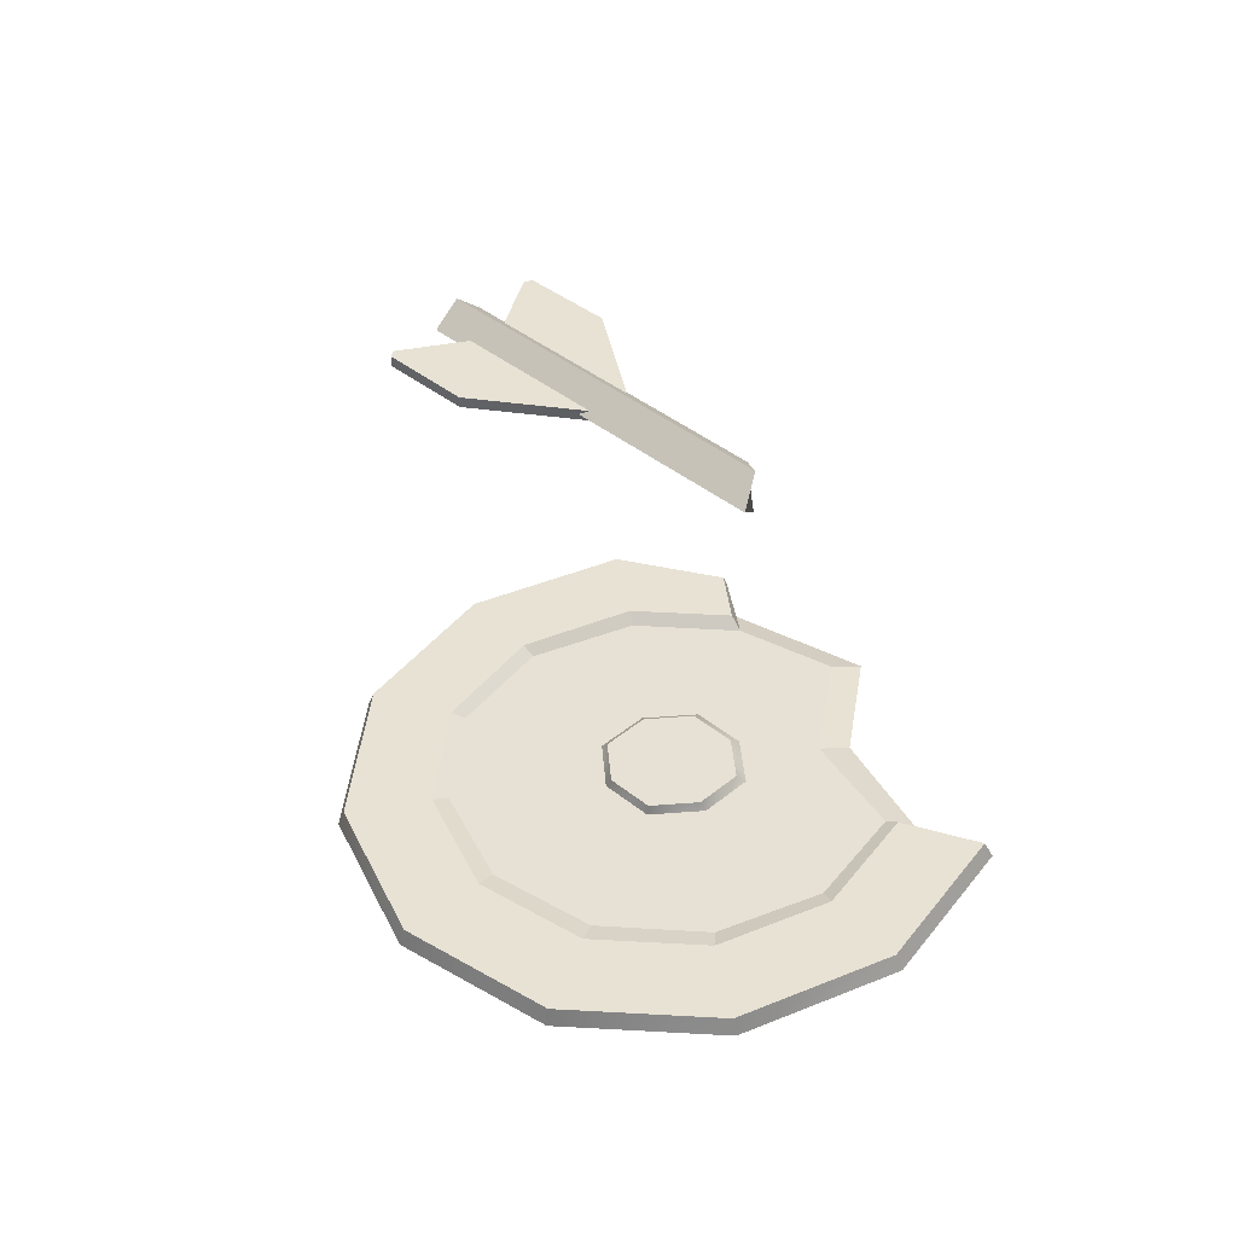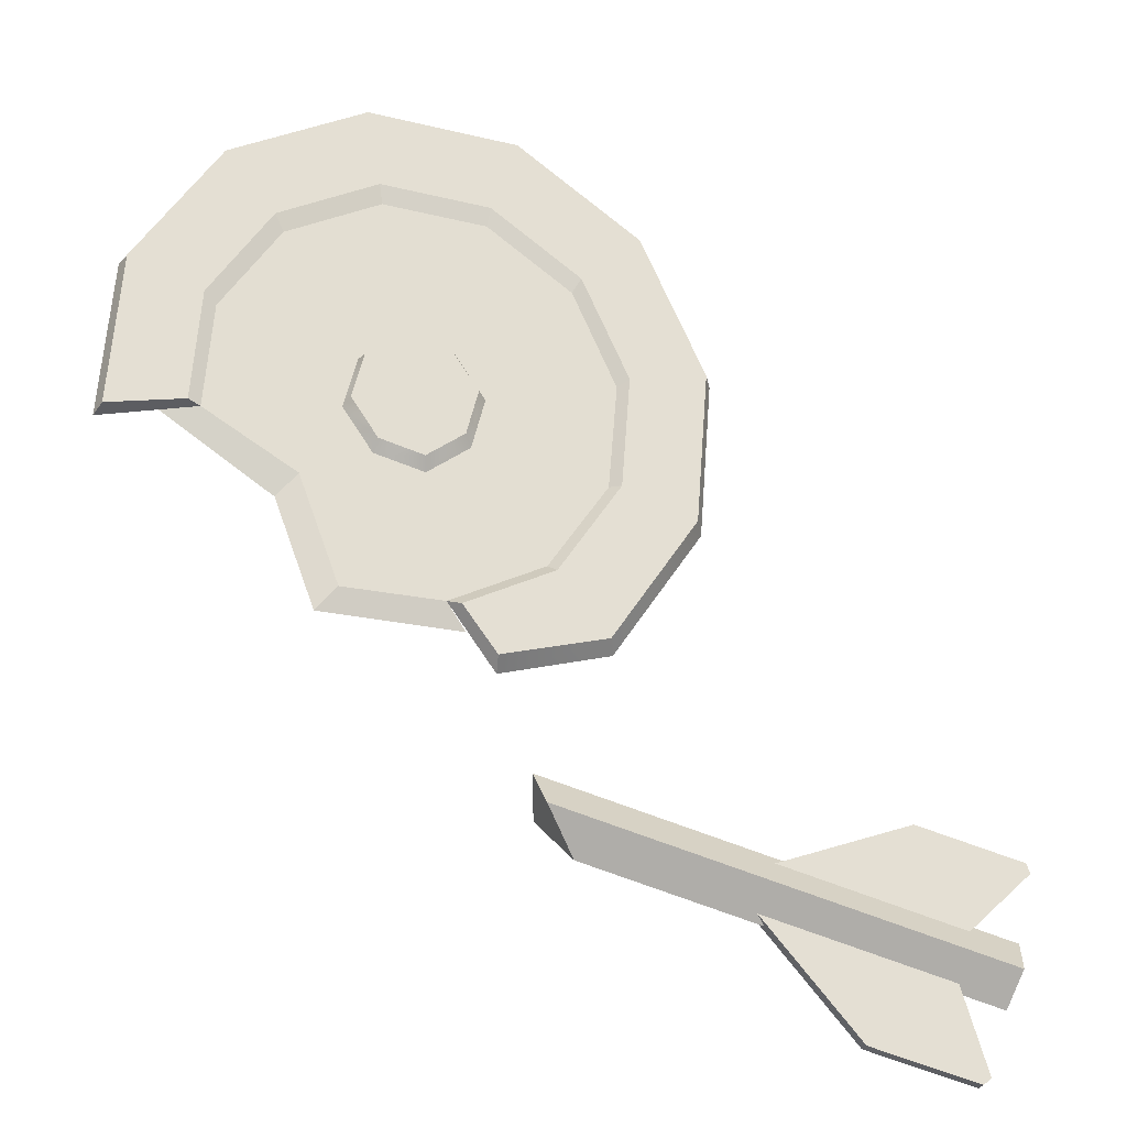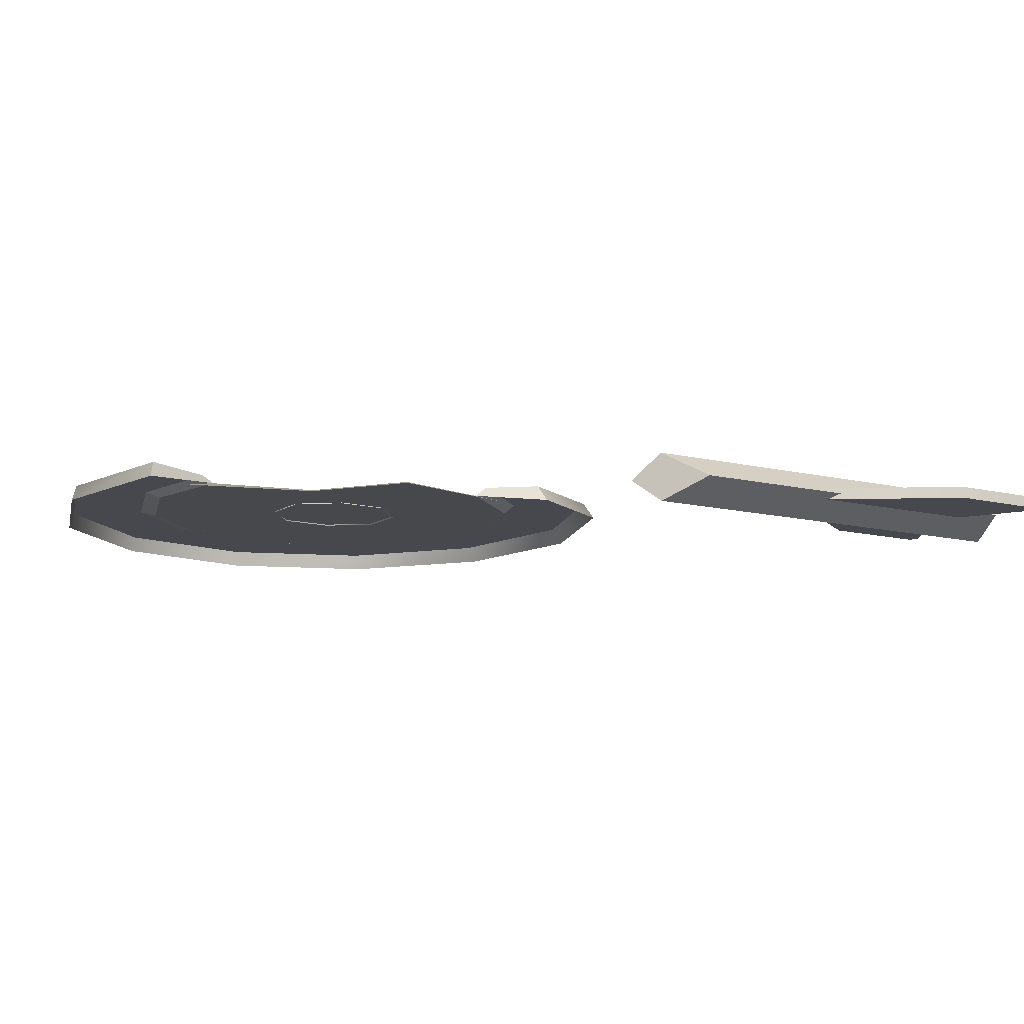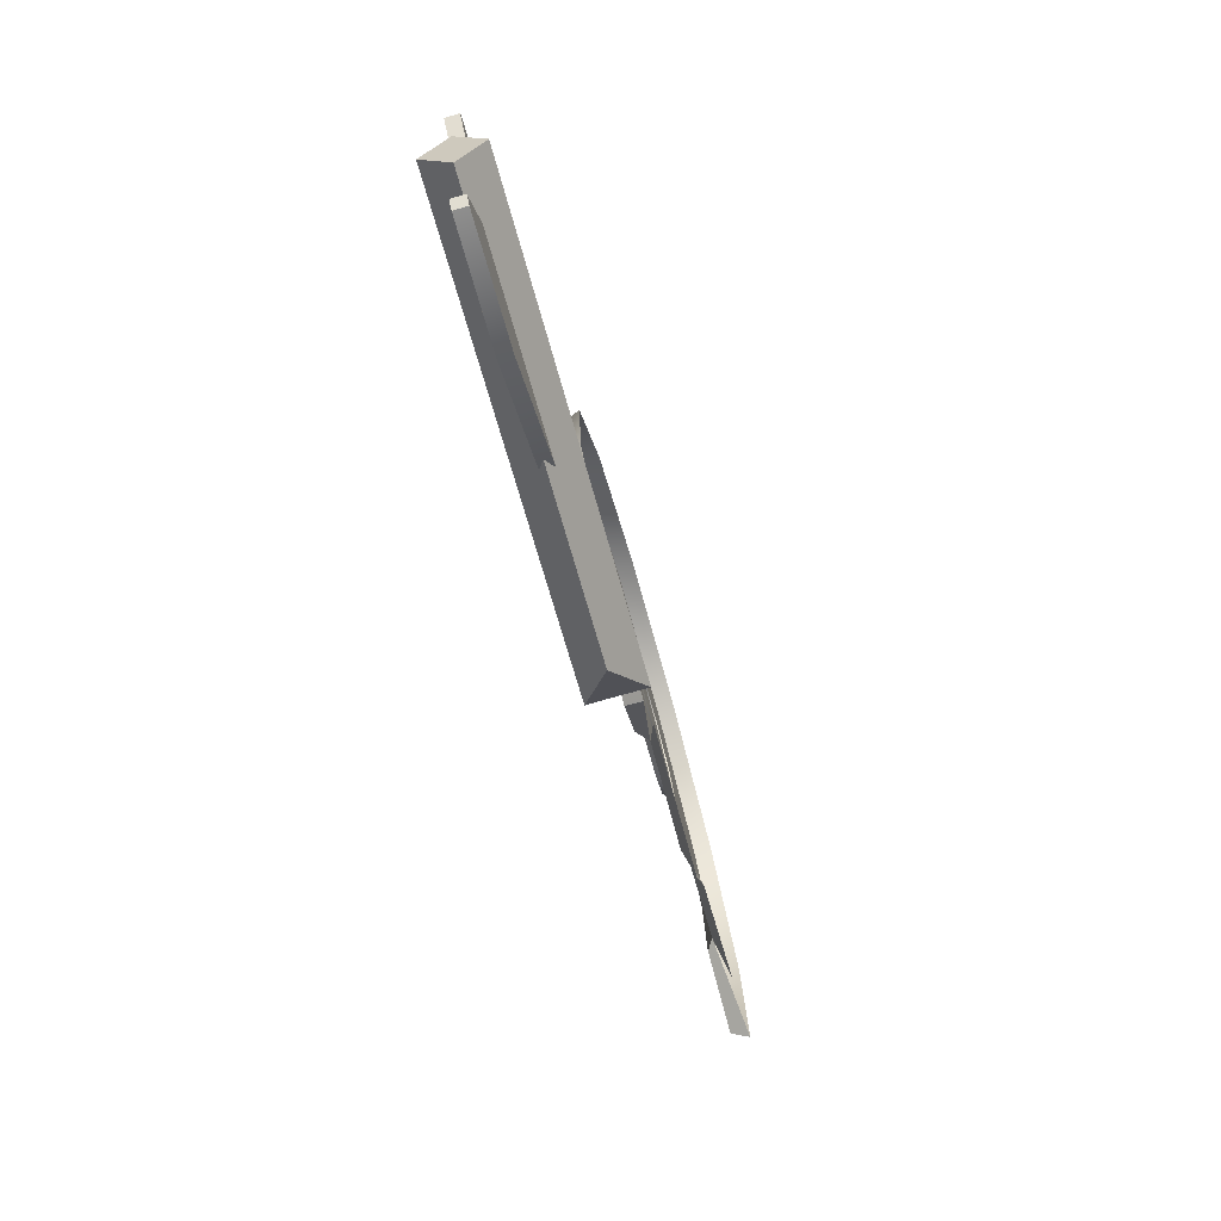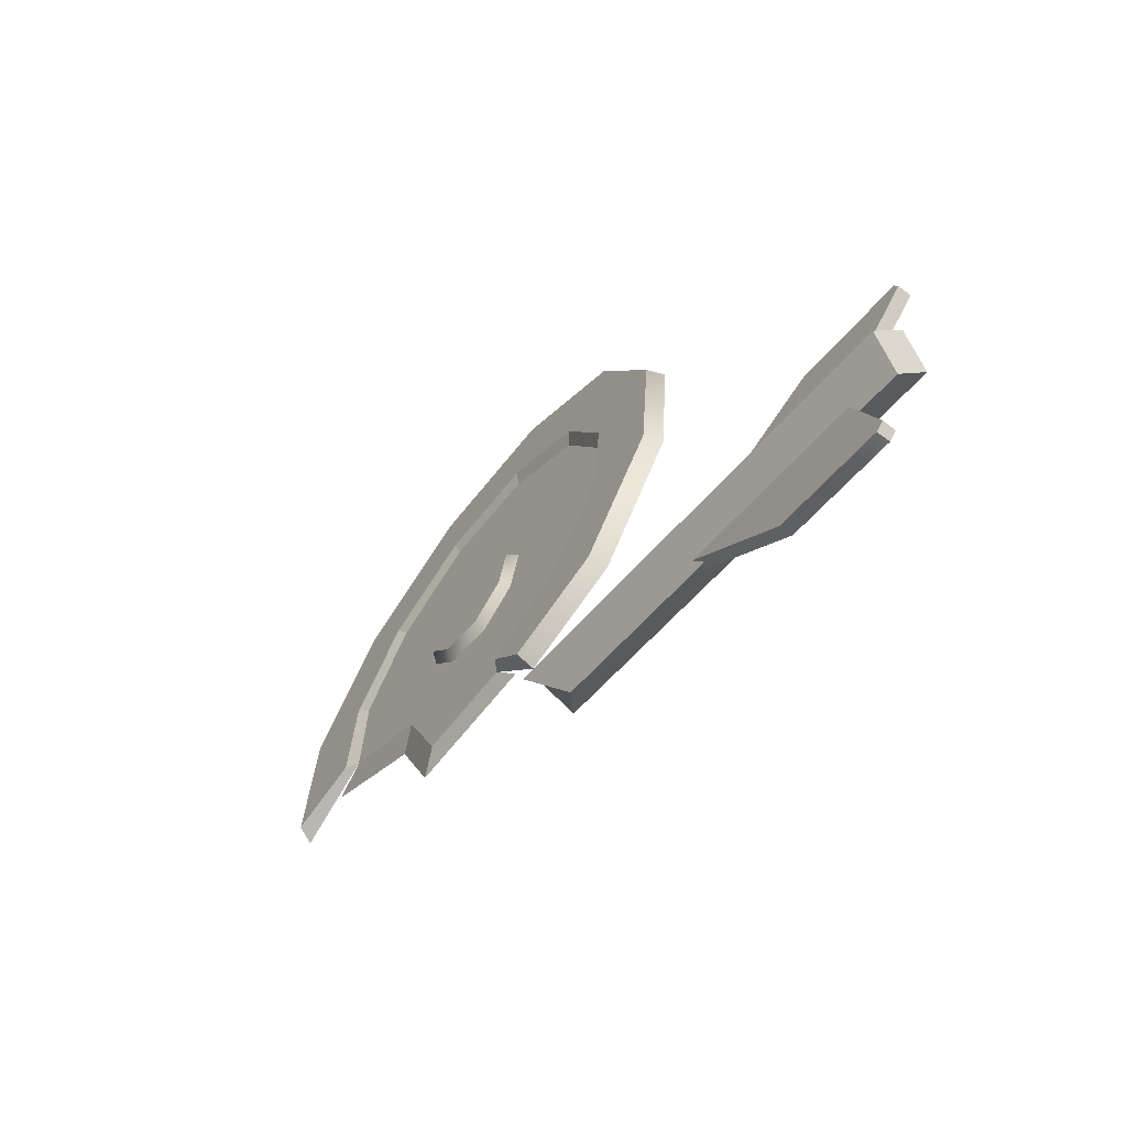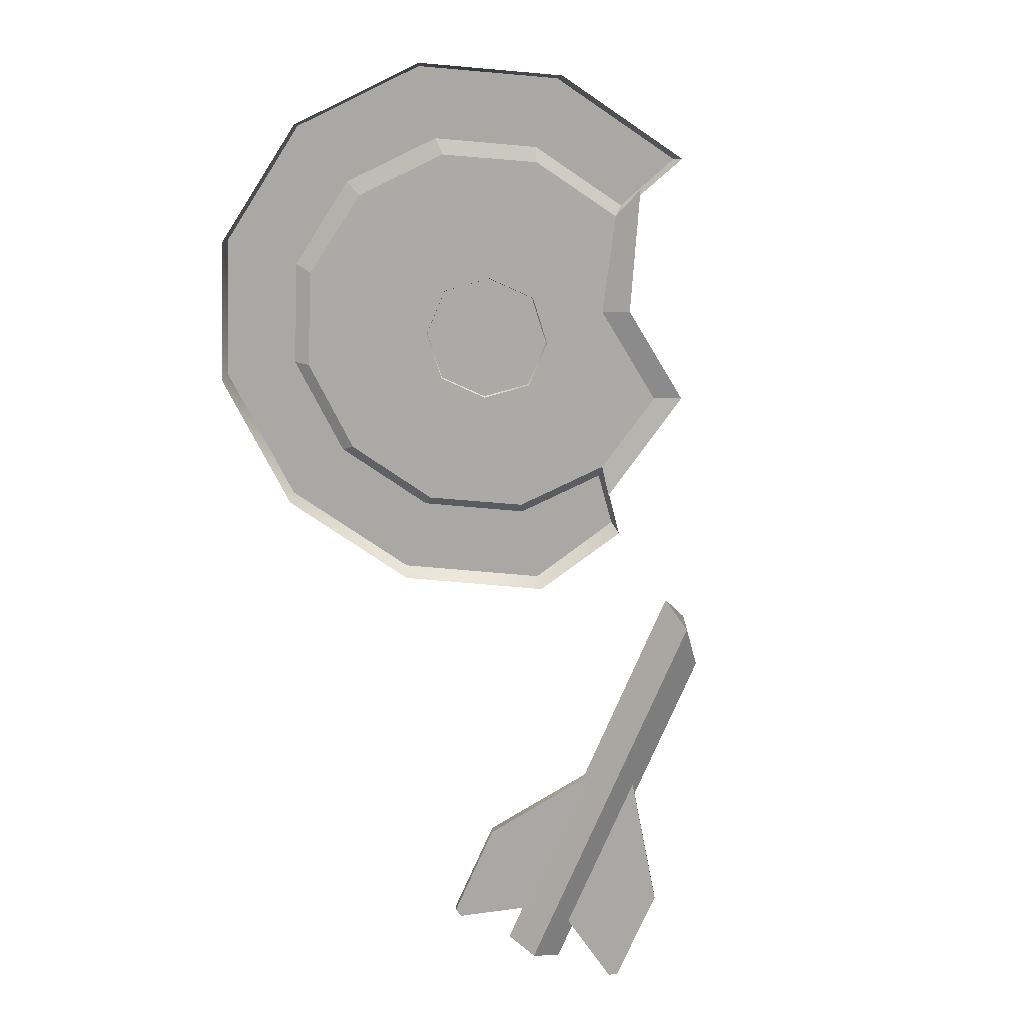
<metadata>
{"format":"obj","ext":"obj","renderer":"f3d","projection":"perspective","resolution":1024,"background":"white","views":[{"elev":40.0,"azim":29.7,"up":"+Y"},{"elev":-24.9,"azim":166.5,"up":"+Z"},{"elev":-11.9,"azim":134.0,"up":"+Y"},{"elev":-79.1,"azim":-74.5,"up":"+Z"},{"elev":-66.7,"azim":-127.4,"up":"+Z"},{"elev":-75.2,"azim":51.5,"up":"+Y"}]}
</metadata>
<code>
g obj_outdoor_trace4
v -0.423 0.01114 -0.412
v -0.4313 0.03746 -0.381
v -0.4396 0.01114 -0.35
v -0.4313 -0.01518 -0.381
v -0.03121 0.01114 -0.3038
v -0.423 0.01114 -0.412
v -0.4313 -0.01518 -0.381
v -0.0008733 -0.01518 -0.2621
v -0.0008733 -0.01518 -0.2621
v -0.4313 -0.01518 -0.381
v -0.4396 0.01114 -0.35
v 0.006546 0.01114 -0.2268
v 0.006546 0.01114 -0.2268
v -0.4396 0.01114 -0.35
v -0.4313 0.03746 -0.381
v -0.0008733 0.03746 -0.2621
v -0.0008733 0.03746 -0.2621
v -0.4313 0.03746 -0.381
v -0.423 0.01114 -0.412
v -0.03121 0.01114 -0.3038
v -0.3845 0.004533 -0.35
v -0.3845 0.01683 -0.35
v -0.4529 0.01683 -0.2854
v -0.4529 0.004533 -0.2854
v -0.1969 0.004533 -0.2998
v -0.3211 0.004533 -0.333
v -0.3441 0.004533 -0.2475
v -0.3845 0.004533 -0.35
v -0.4529 0.004533 -0.2854
v -0.4496 0.004533 -0.2757
v -0.1969 0.004533 -0.2998
v -0.3441 0.01683 -0.2475
v -0.1969 0.01683 -0.2998
v -0.3441 0.004533 -0.2475
v -0.4496 0.004533 -0.2757
v -0.4496 0.01683 -0.2757
v -0.1969 0.01683 -0.2998
v -0.3441 0.01683 -0.2475
v -0.3211 0.01683 -0.333
v -0.4529 0.01683 -0.2854
v -0.3845 0.01683 -0.35
v -0.4496 0.01683 -0.2757
v -0.4529 0.004533 -0.2854
v -0.4529 0.01683 -0.2854
v -0.4496 0.01683 -0.2757
v -0.4496 0.004533 -0.2757
v -0.3753 0.004533 -0.3844
v -0.4022 0.004533 -0.4745
v -0.4022 0.01683 -0.4745
v -0.3753 0.01683 -0.3844
v -0.1877 0.004533 -0.3341
v -0.289 0.004533 -0.453
v -0.3119 0.004533 -0.3674
v -0.3753 0.004533 -0.3844
v -0.4022 0.004533 -0.4745
v -0.3945 0.004533 -0.4812
v -0.1877 0.004533 -0.3341
v -0.1877 0.01683 -0.3341
v -0.289 0.01683 -0.453
v -0.289 0.004533 -0.453
v -0.3945 0.004533 -0.4812
v -0.3945 0.01683 -0.4812
v -0.1877 0.01683 -0.3341
v -0.3119 0.01683 -0.3674
v -0.289 0.01683 -0.453
v -0.4022 0.01683 -0.4745
v -0.3753 0.01683 -0.3844
v -0.3945 0.01683 -0.4812
v -0.4022 0.004533 -0.4745
v -0.3945 0.004533 -0.4812
v -0.3945 0.01683 -0.4812
v -0.4022 0.01683 -0.4745
v -0.03121 0.01114 -0.3038
v -0.0008733 -0.01518 -0.2621
v 0.006546 0.01114 -0.2268
v -0.0008733 0.03746 -0.2621
v 0.03697 -0.0003069 -0.131
v 0.03904 0.01641 -0.1193
v -0.06476 0.01641 -0.09307
v -0.07027 -0.0003068 -0.1032
v -0.1487 0.01641 0.0336
v -0.1564 -0.0003069 0.02677
v -0.1603 0.01641 0.1885
v -0.1683 -0.0003069 0.1856
v -0.09645 0.01641 0.33
v -0.1028 -0.0003069 0.3308
v 0.02577 0.01641 0.4203
v 0.02259 -0.000307 0.4234
v 0.1736 0.01641 0.4352
v 0.1742 -0.000307 0.4387
v 0.1742 -0.000307 0.4387
v 0.1736 0.01641 0.4352
v 0.3074 0.01641 0.3707
v 0.3115 -0.000307 0.3725
v 0.3914 0.01641 0.244
v 0.3976 -0.000307 0.2426
v 0.403 0.01641 0.08915
v 0.4095 -0.0003069 0.08374
v 0.1561 0.01241 0.3361
v 0.08492 0.00638 -0.06769
v 0.1829 0.006784 -0.06352
v 0.2229 0.007888 0.04392
v 0.315 0.009396 0.09992
v 0.3067 0.0109 0.2055
v 0.2486 0.01201 0.2919
v 0.157 0.007449 0.07046
v 0.1093 0.01744 0.07068
v 0.1068 0.007116 0.05633
v 0.1535 0.01774 0.08313
v 0.1869 0.008166 0.1147
v 0.1799 0.01837 0.1221
v 0.1739 0.008884 0.1665
v 0.1685 0.019 0.1677
v 0.1316 0.009216 0.1969
v 0.1312 0.0193 0.1946
v 0.1068 0.007116 0.05633
v 0.1093 0.01744 0.07068
v 0.07202 0.01774 0.0975
v 0.06447 0.007449 0.08676
v 0.06057 0.01837 0.1431
v 0.05147 0.008166 0.1386
v 0.08694 0.019 0.1821
v 0.0814 0.008884 0.1828
v 0.1312 0.0193 0.1946
v 0.1316 0.009216 0.1969
v 0.07202 0.01774 0.0975
v 0.1093 0.01744 0.07068
v 0.1535 0.01774 0.08313
v 0.1799 0.01837 0.1221
v 0.06057 0.01837 0.1431
v 0.1685 0.019 0.1677
v 0.08694 0.019 0.1821
v 0.1312 0.0193 0.1946
v 0.03904 0.01641 -0.1193
v 0.07277 0.01641 -0.07288
v -0.01486 0.01641 -0.0309
v -0.06476 0.01641 -0.09307
v -0.06476 0.01641 -0.09307
v -0.01486 0.01641 -0.0309
v -0.0763 0.01641 0.06181
v -0.1487 0.01641 0.0336
v -0.1487 0.01641 0.0336
v -0.0763 0.01641 0.06181
v -0.08479 0.01641 0.1752
v -0.1603 0.01641 0.1885
v -0.1603 0.01641 0.1885
v -0.08479 0.01641 0.1752
v -0.03805 0.01641 0.2788
v -0.09645 0.01641 0.33
v -0.09645 0.01641 0.33
v -0.03805 0.01641 0.2788
v 0.05139 0.01641 0.3449
v 0.02577 0.01641 0.4203
v 0.02577 0.01641 0.4203
v 0.05139 0.01641 0.3449
v 0.1596 0.01641 0.3557
v 0.1736 0.01641 0.4352
v 0.1736 0.01641 0.4352
v 0.1596 0.01641 0.3557
v 0.2575 0.01641 0.3085
v 0.3074 0.01641 0.3707
v 0.3074 0.01641 0.3707
v 0.2575 0.01641 0.3085
v 0.319 0.01641 0.2158
v 0.3914 0.01641 0.244
v 0.3914 0.01641 0.244
v 0.319 0.01641 0.2158
v 0.3274 0.01641 0.1025
v 0.403 0.01641 0.08915
v 0.07277 0.01641 -0.07288
v 0.08492 0.00638 -0.06769
v -0.007555 0.006784 -0.02349
v -0.01486 0.01641 -0.0309
v -0.01486 0.01641 -0.0309
v -0.007555 0.006784 -0.02349
v -0.06571 0.007888 0.06296
v -0.0763 0.01641 0.06181
v -0.0763 0.01641 0.06181
v -0.06571 0.007888 0.06296
v -0.07397 0.009396 0.1685
v -0.08479 0.01641 0.1752
v -0.08479 0.01641 0.1752
v -0.07397 0.009396 0.1685
v -0.03011 0.0109 0.2649
v -0.03805 0.01641 0.2788
v -0.03805 0.01641 0.2788
v -0.03011 0.0109 0.2649
v 0.05411 0.01201 0.3262
v 0.05139 0.01641 0.3449
v 0.05139 0.01641 0.3449
v 0.05411 0.01201 0.3262
v 0.1561 0.01241 0.3361
v 0.1596 0.01641 0.3557
v 0.1596 0.01641 0.3557
v 0.1561 0.01241 0.3361
v 0.2486 0.01201 0.2919
v 0.2575 0.01641 0.3085
v 0.2575 0.01641 0.3085
v 0.2486 0.01201 0.2919
v 0.3067 0.0109 0.2055
v 0.319 0.01641 0.2158
v 0.319 0.01641 0.2158
v 0.3067 0.0109 0.2055
v 0.315 0.009396 0.09992
v 0.3274 0.01641 0.1025
v -0.007555 0.006784 -0.02349
v 0.08492 0.00638 -0.06769
v 0.1561 0.01241 0.3361
v -0.06571 0.007888 0.06296
v -0.07397 0.009396 0.1685
v -0.03011 0.0109 0.2649
v 0.05411 0.01201 0.3262
v 0.315 0.009396 0.09992
v 0.4095 -0.0003069 0.08374
v 0.403 0.01641 0.08915
v 0.3274 0.01641 0.1025
v 0.07277 0.01641 -0.07288
v 0.03904 0.01641 -0.1193
v 0.03697 -0.0003069 -0.131
v 0.08492 0.00638 -0.06769
v 0.2229 0.007888 0.04392
v 0.243 5.912e-05 0.02143
v 0.3548 0.001567 0.09763
v 0.315 0.009396 0.09992
v 0.1829 0.006784 -0.06352
v 0.203 -0.001045 -0.08601
v 0.243 5.912e-05 0.02143
v 0.2229 0.007888 0.04392
v 0.08492 0.00638 -0.06769
v 0.065 -0.001449 -0.09293
v 0.203 -0.001045 -0.08601
v 0.1829 0.006784 -0.06352
g obj_outdoor_trace4_0
f 3 2 1
f 4 3 1
f 7 6 5
f 8 7 5
f 11 10 9
f 12 11 9
f 15 14 13
f 16 15 13
f 19 18 17
f 20 19 17
f 23 22 21
f 24 23 21
f 27 26 25
f 28 26 27
f 29 28 27
f 30 29 27
f 33 32 31
f 32 34 31
f 35 34 32
f 36 35 32
f 39 38 37
f 40 38 39
f 41 40 39
f 42 38 40
f 45 44 43
f 46 45 43
f 49 48 47
f 50 49 47
f 53 52 51
f 53 54 52
f 54 55 52
f 55 56 52
f 59 58 57
f 60 59 57
f 60 61 59
f 61 62 59
f 65 64 63
f 65 66 64
f 66 67 64
f 65 68 66
f 71 70 69
f 72 71 69
f 75 74 73
f 76 75 73
f 79 78 77
f 80 79 77
f 81 79 80
f 82 81 80
f 83 81 82
f 84 83 82
f 85 83 84
f 86 85 84
f 87 85 86
f 88 87 86
f 89 87 88
f 90 89 88
f 93 92 91
f 94 93 91
f 95 93 94
f 96 95 94
f 97 95 96
f 98 97 96
f 101 100 99
f 99 102 101
f 99 103 102
f 99 104 103
f 99 105 104
f 108 107 106
f 107 109 106
f 106 109 110
f 109 111 110
f 110 111 112
f 111 113 112
f 112 113 114
f 113 115 114
f 118 117 116
f 119 118 116
f 120 118 119
f 121 120 119
f 122 120 121
f 123 122 121
f 124 122 123
f 125 124 123
f 128 127 126
f 126 129 128
f 126 130 129
f 130 131 129
f 130 132 131
f 132 133 131
f 136 135 134
f 137 136 134
f 140 139 138
f 141 140 138
f 144 143 142
f 145 144 142
f 148 147 146
f 149 148 146
f 152 151 150
f 153 152 150
f 156 155 154
f 157 156 154
f 160 159 158
f 161 160 158
f 164 163 162
f 165 164 162
f 168 167 166
f 169 168 166
f 172 171 170
f 173 172 170
f 176 175 174
f 177 176 174
f 180 179 178
f 181 180 178
f 184 183 182
f 185 184 182
f 188 187 186
f 189 188 186
f 192 191 190
f 193 192 190
f 196 195 194
f 197 196 194
f 200 199 198
f 201 200 198
f 204 203 202
f 205 204 202
f 208 207 206
f 206 209 208
f 209 210 208
f 210 211 208
f 211 212 208
f 215 214 213
f 216 215 213
f 219 218 217
f 220 219 217
f 223 222 221
f 224 223 221
f 227 226 225
f 228 227 225
f 231 230 229
f 232 231 229

</code>
